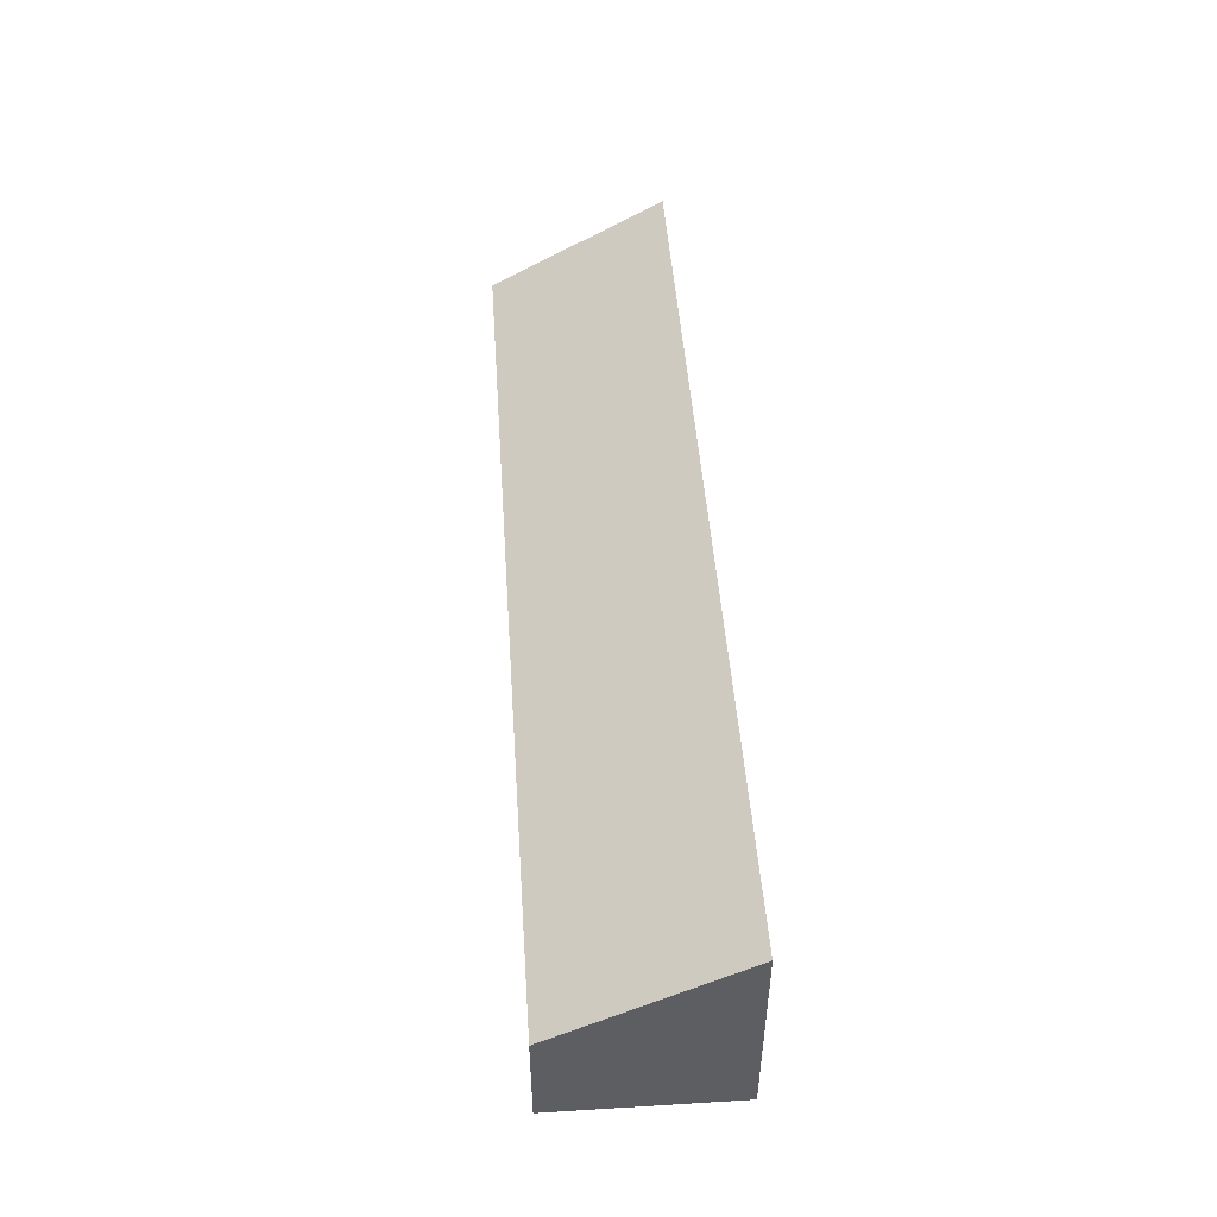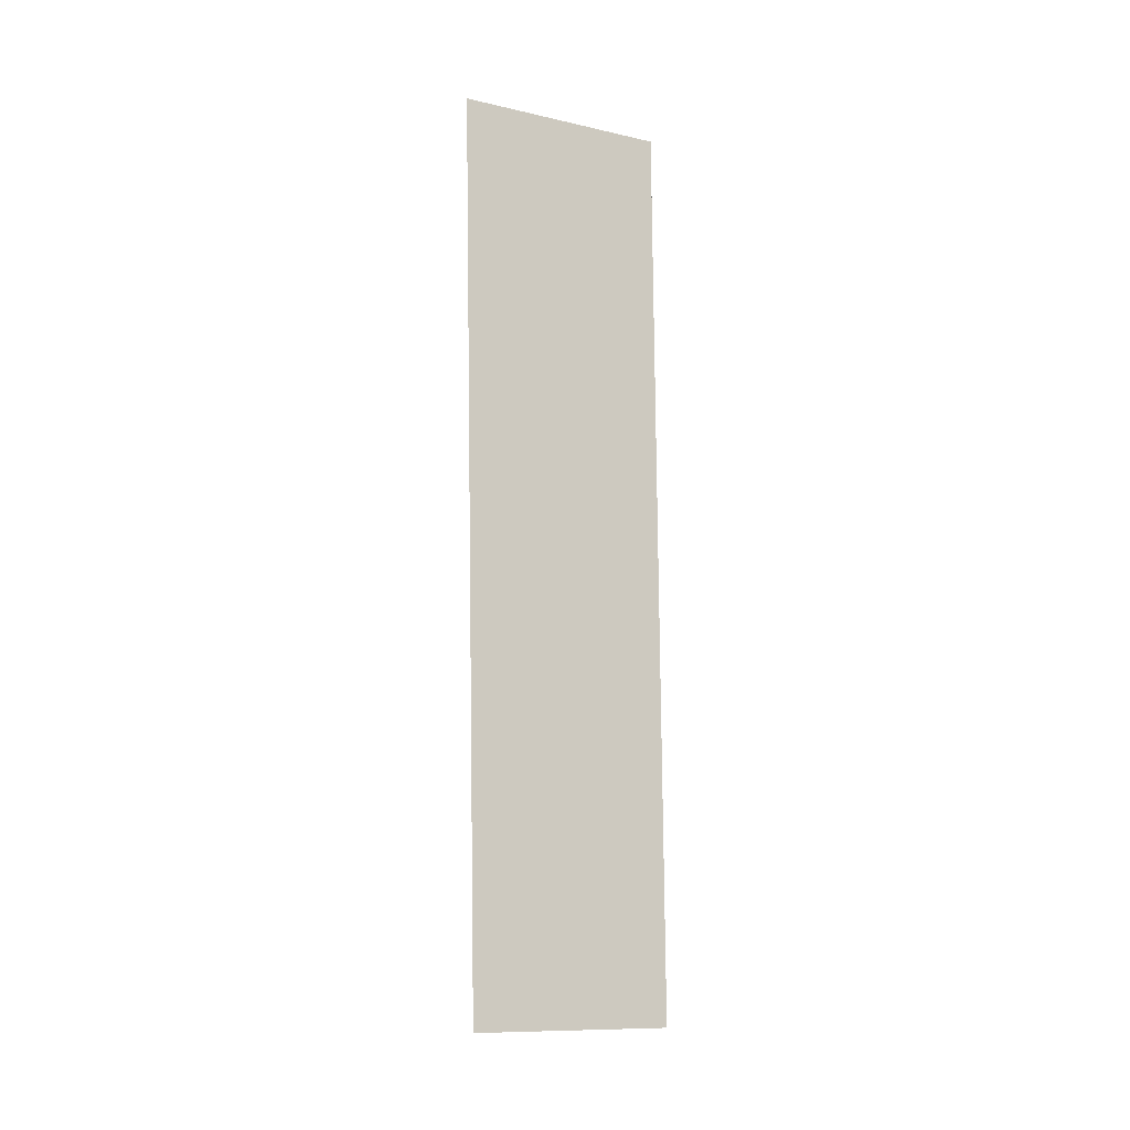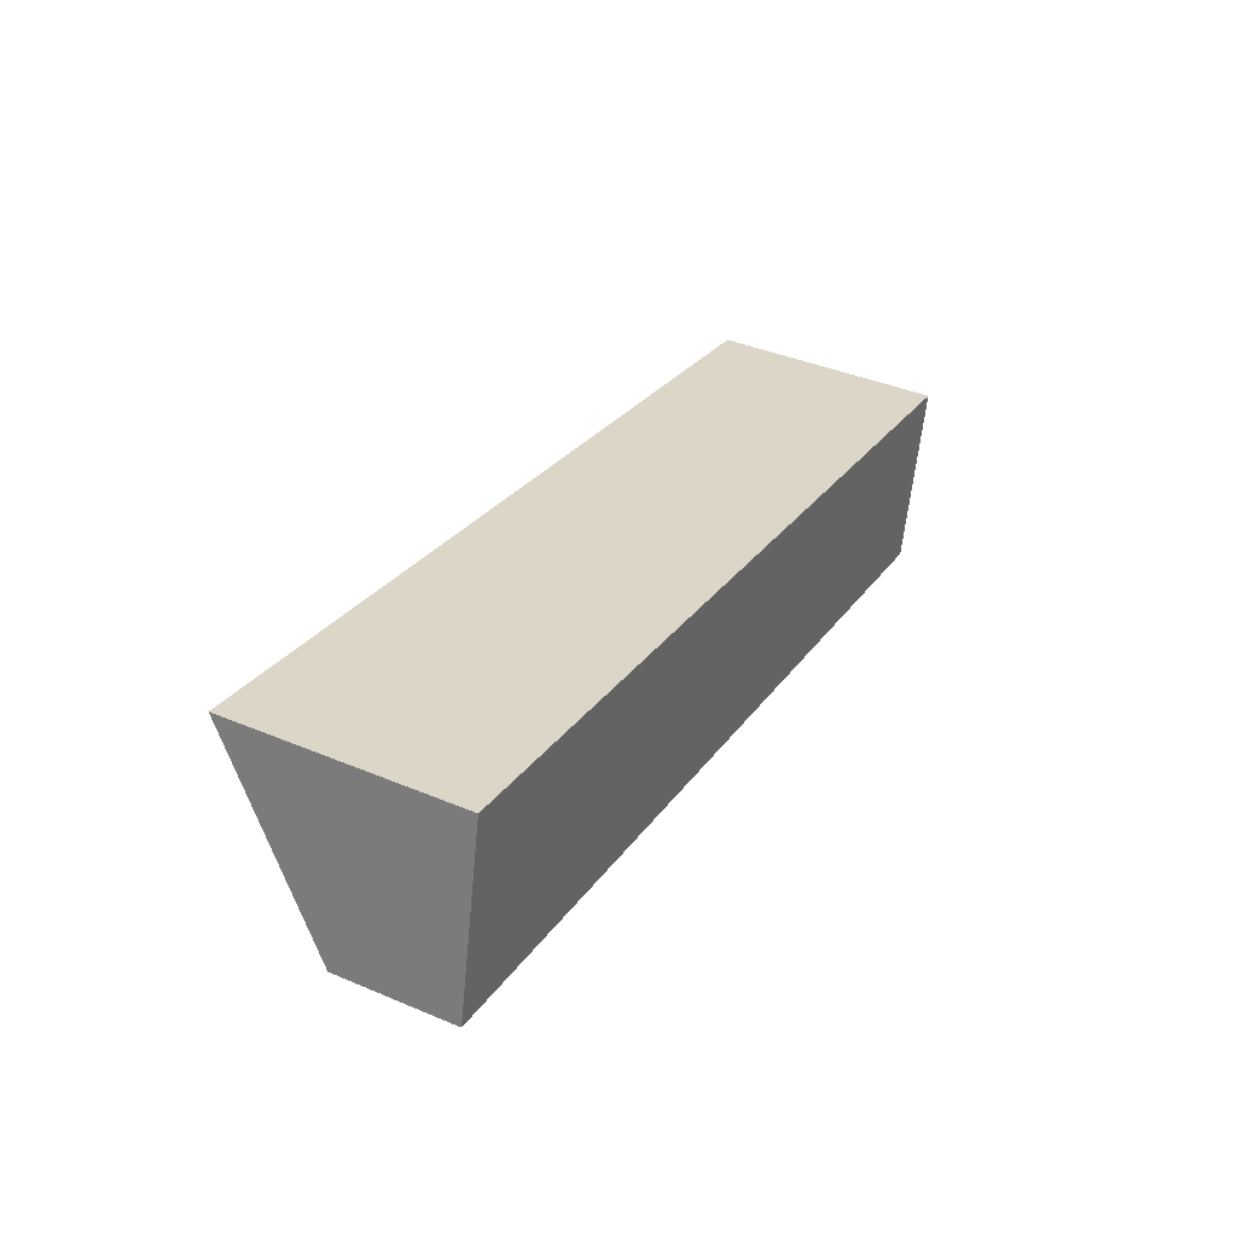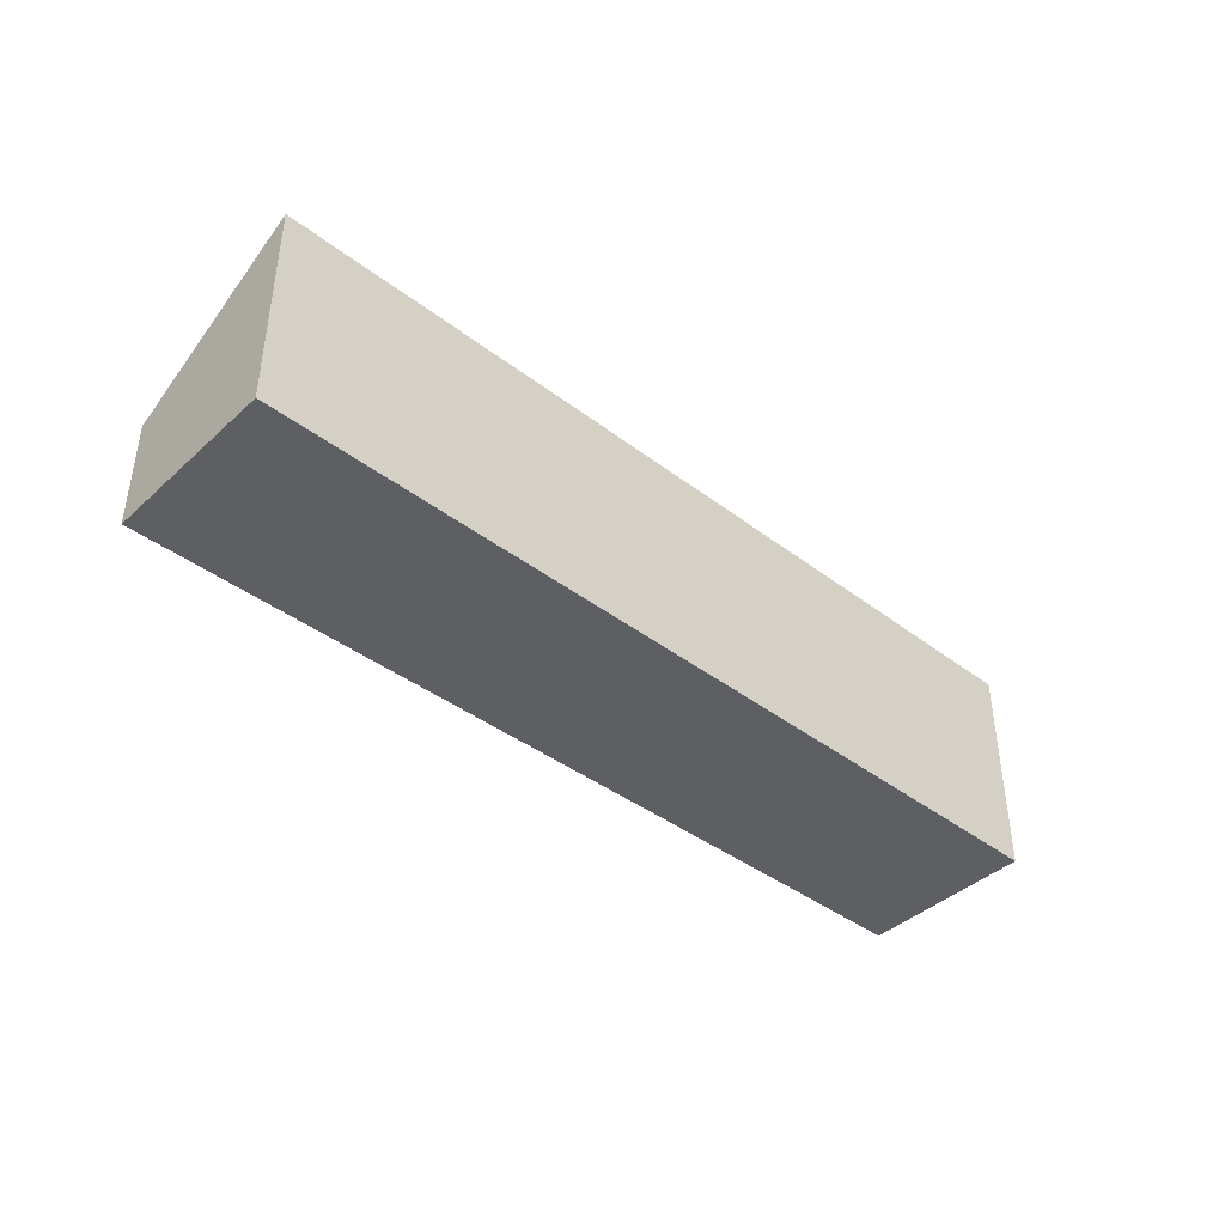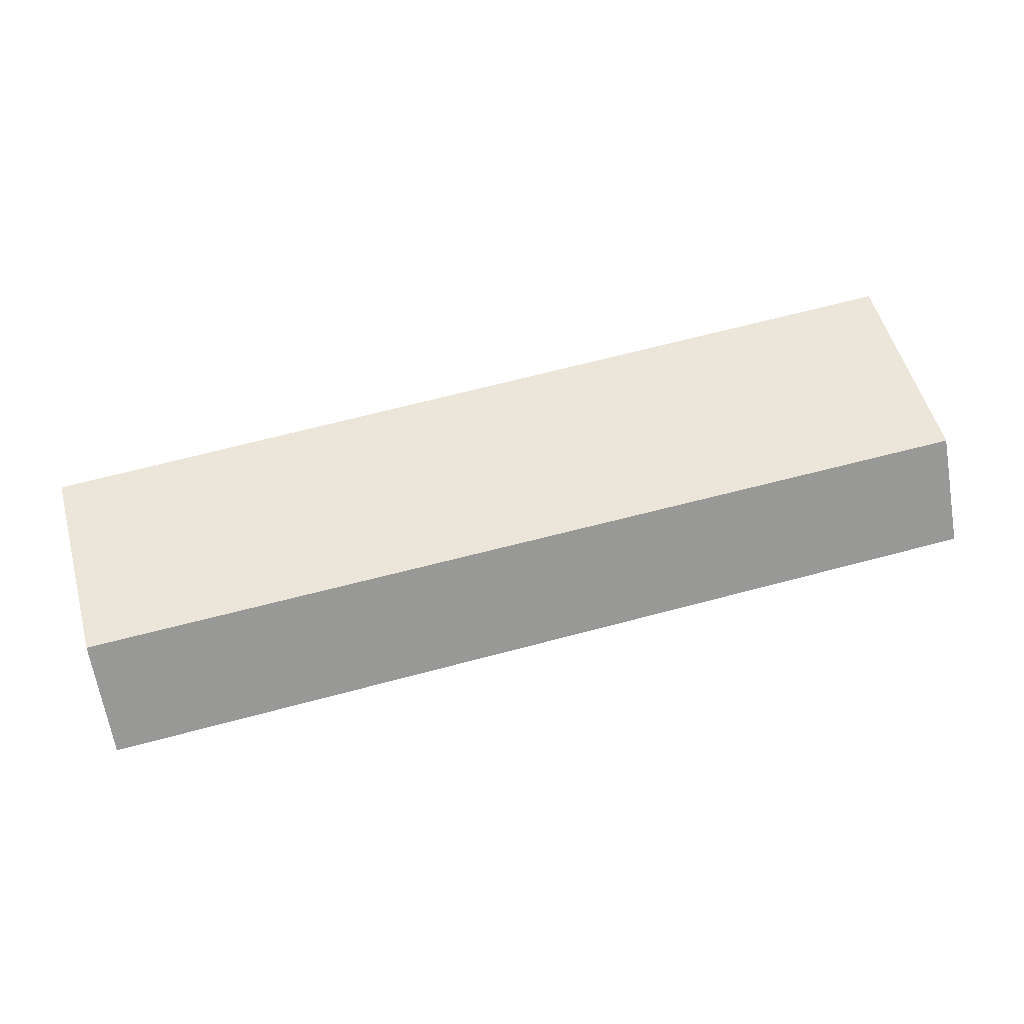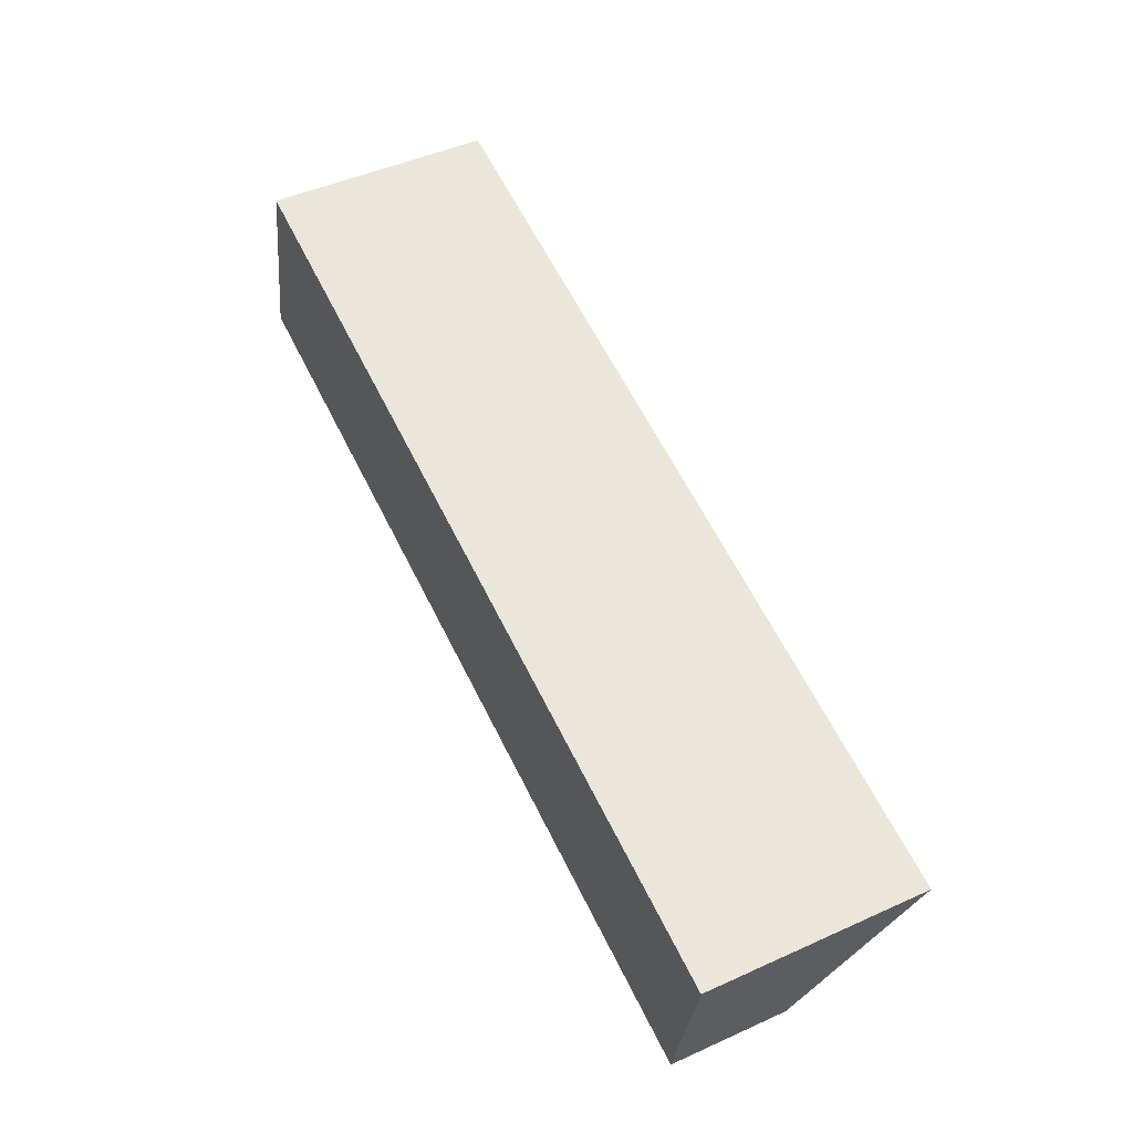
<metadata>
{"format":"obj","ext":"obj","renderer":"f3d","projection":"perspective","resolution":1024,"background":"white","views":[{"elev":49.6,"azim":-81.9,"up":"+Y"},{"elev":78.5,"azim":101.5,"up":"+Y"},{"elev":40.1,"azim":-62.6,"up":"+Z"},{"elev":-41.4,"azim":-30.3,"up":"+Y"},{"elev":-66.2,"azim":-170.3,"up":"+Z"},{"elev":47.6,"azim":63.1,"up":"+Z"}]}
</metadata>
<code>
v  0.66 3.791 3.116
v  15.05 2.018 -3.191
v  0 1.947 1.192e-16
v  15.68 3.791 -0.195
v  15.05 1.954e-16 -3.191
v  0 0 0
v  0.66 -1.908e-16 3.116
v  15.68 1.194e-17 -0.195
g defaultobject
f 1 2 3
f 2 1 4
f 5 3 2
f 3 5 6
f 3 7 1
f 7 3 6
f 7 4 1
f 4 7 8
f 8 2 4
f 2 8 5
f 8 6 5
f 6 8 7

</code>
